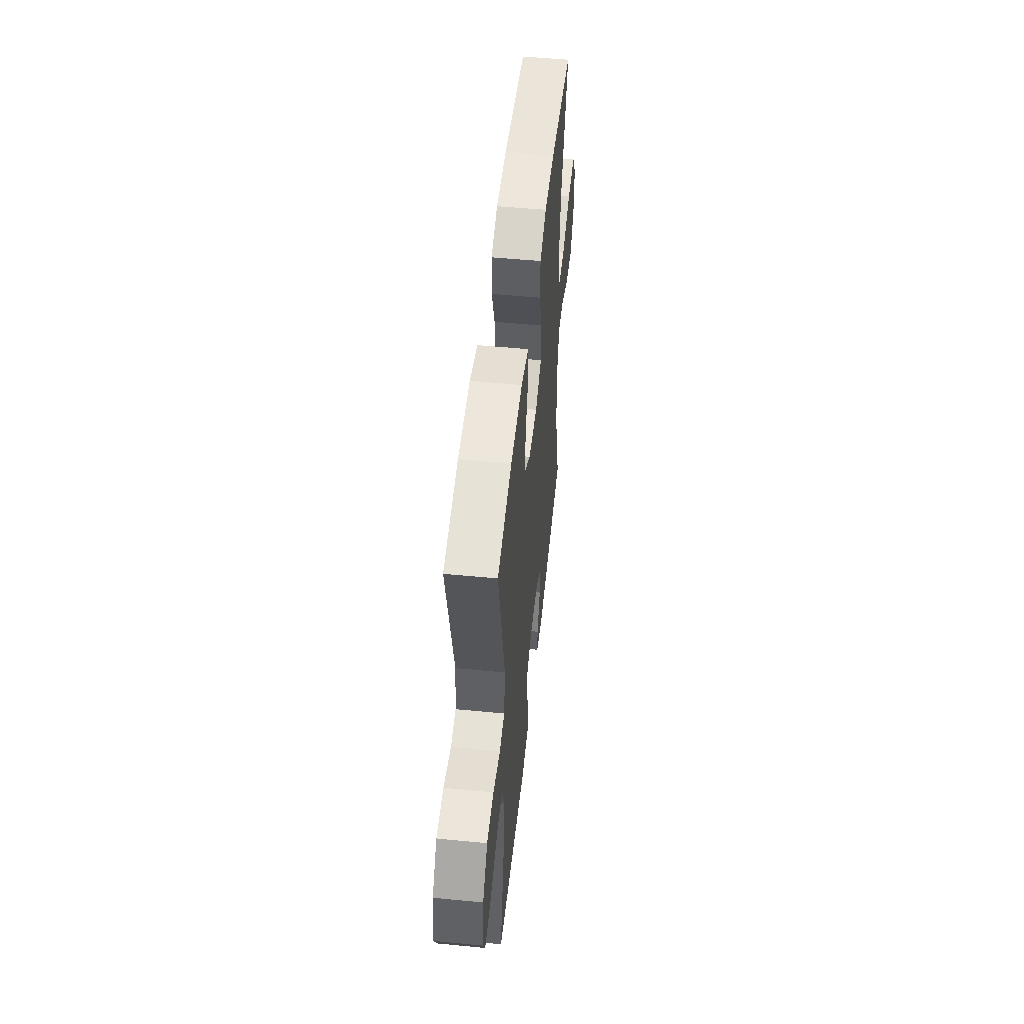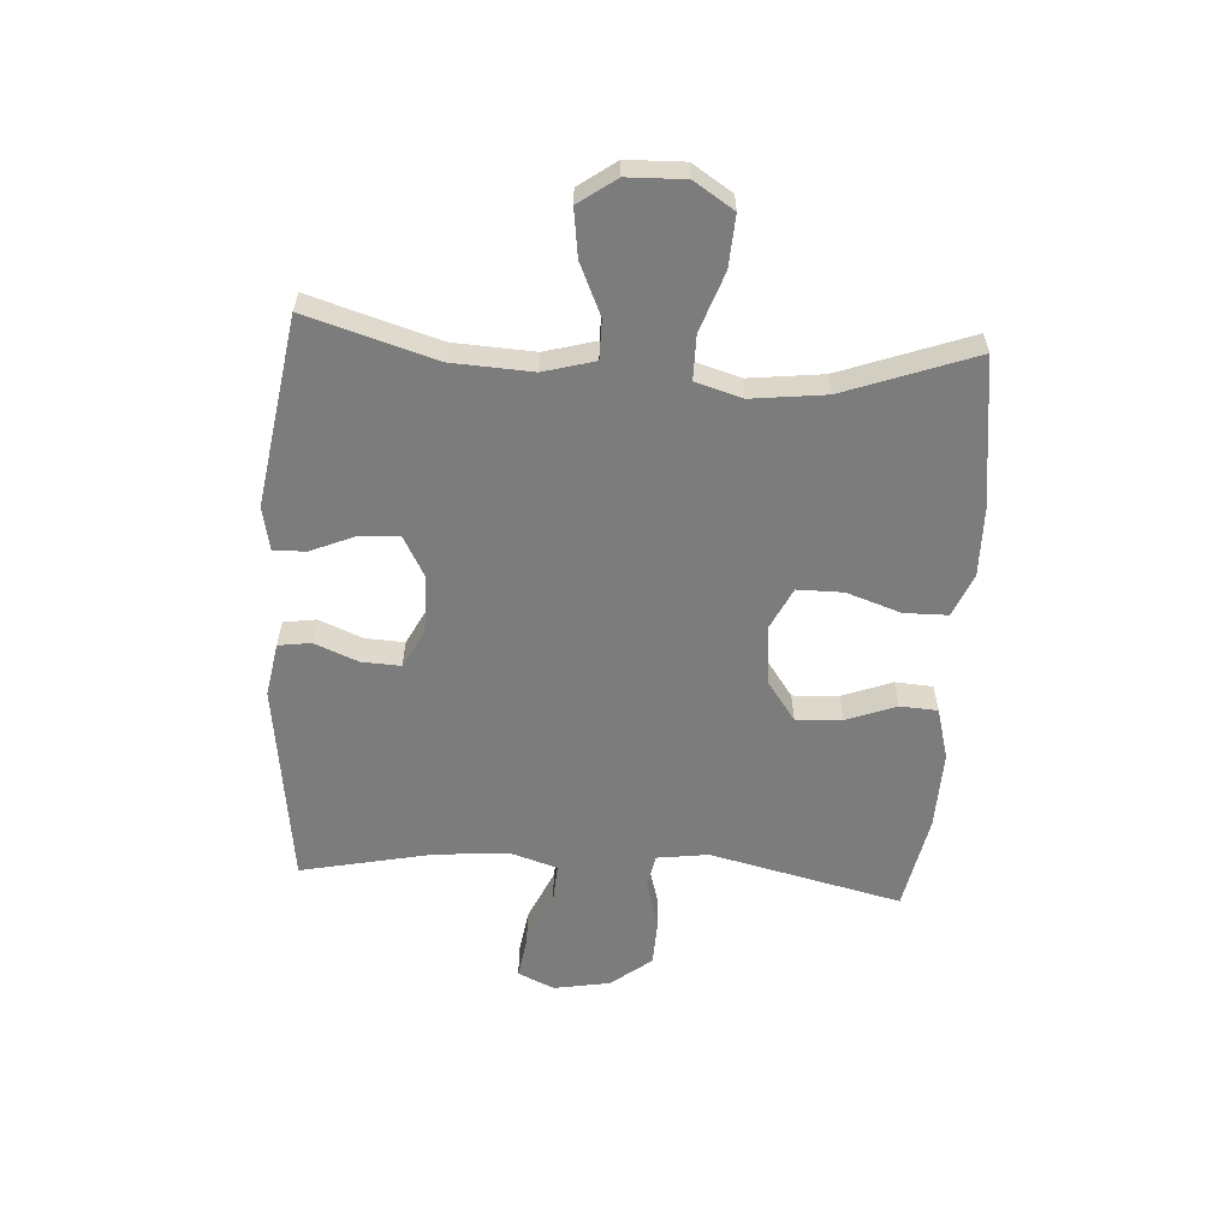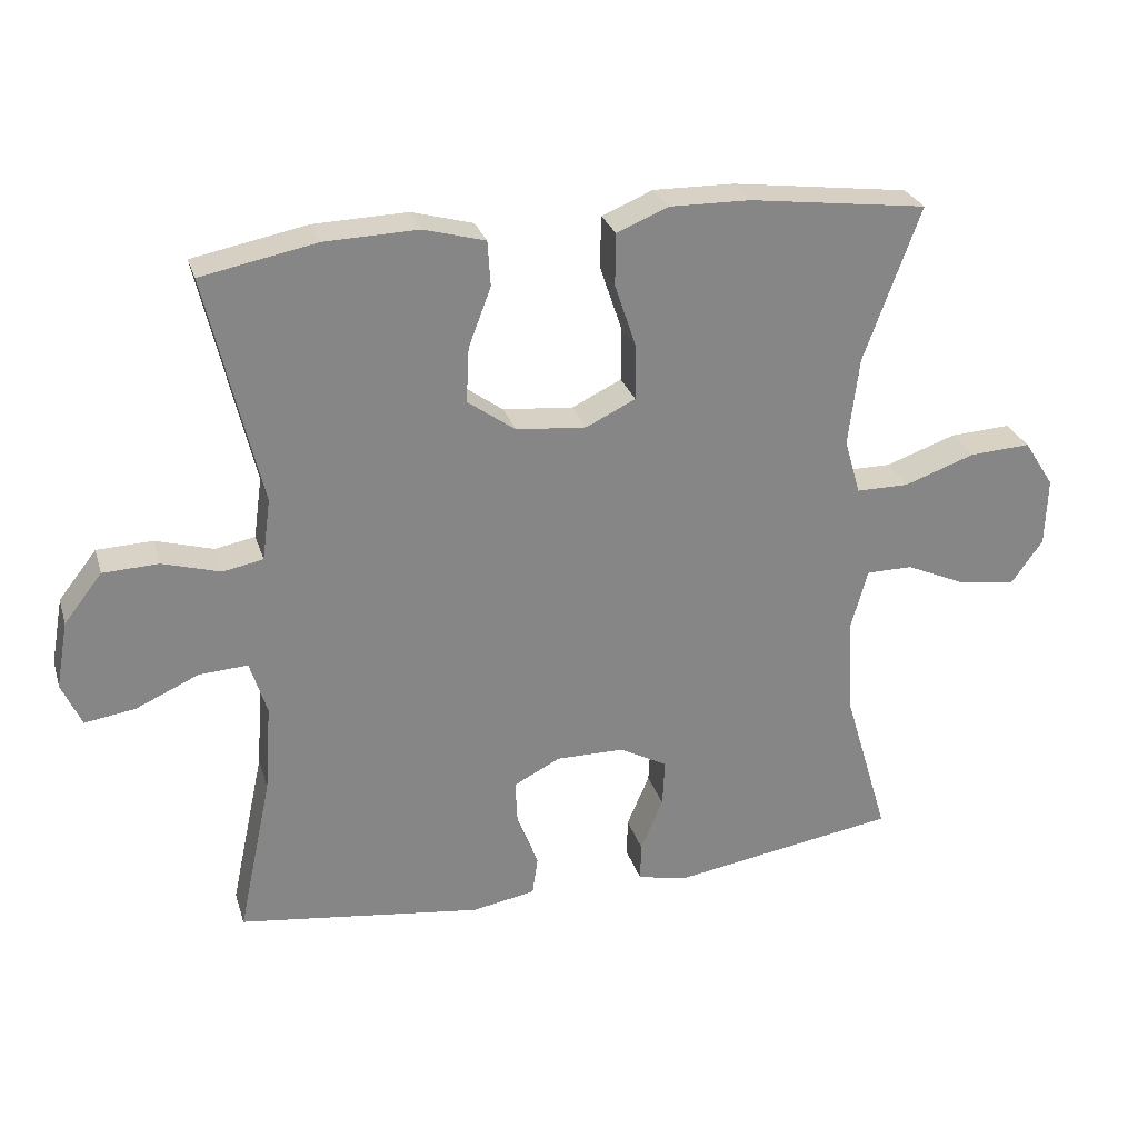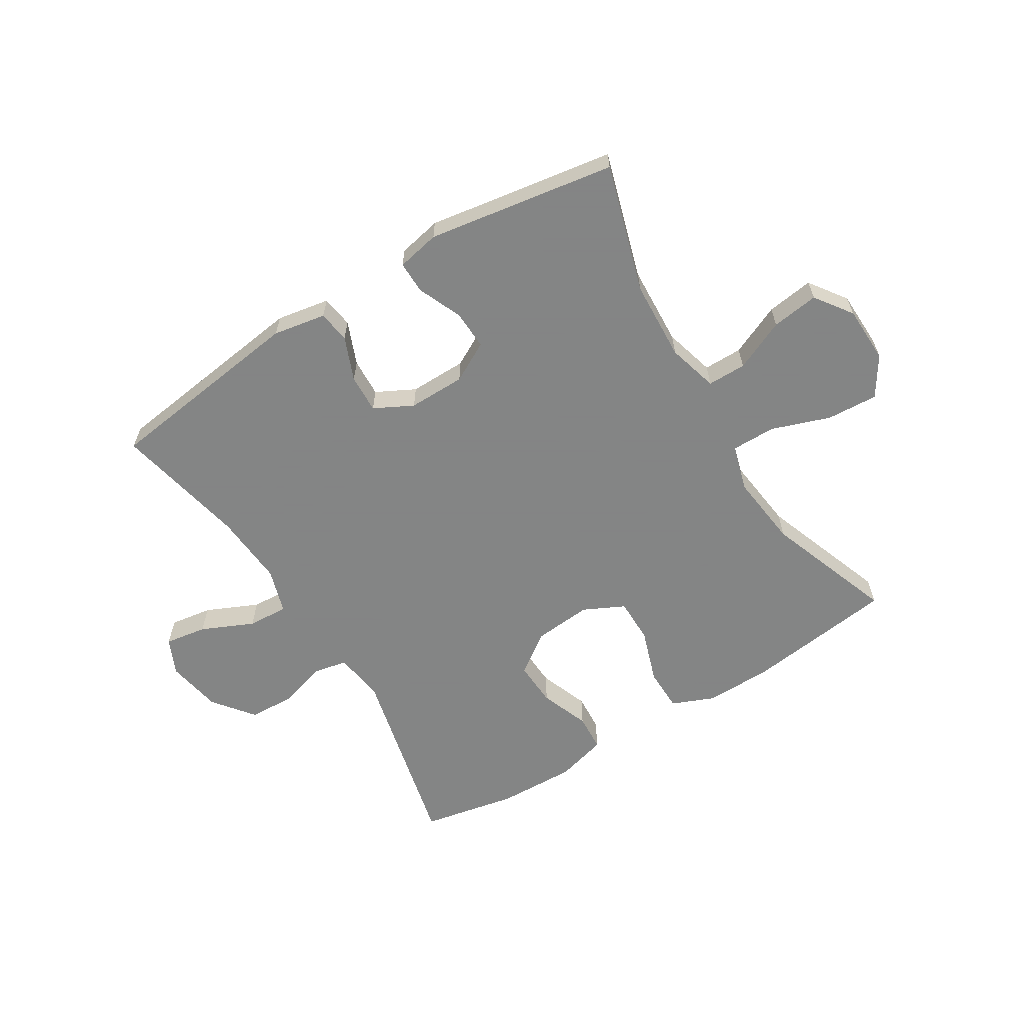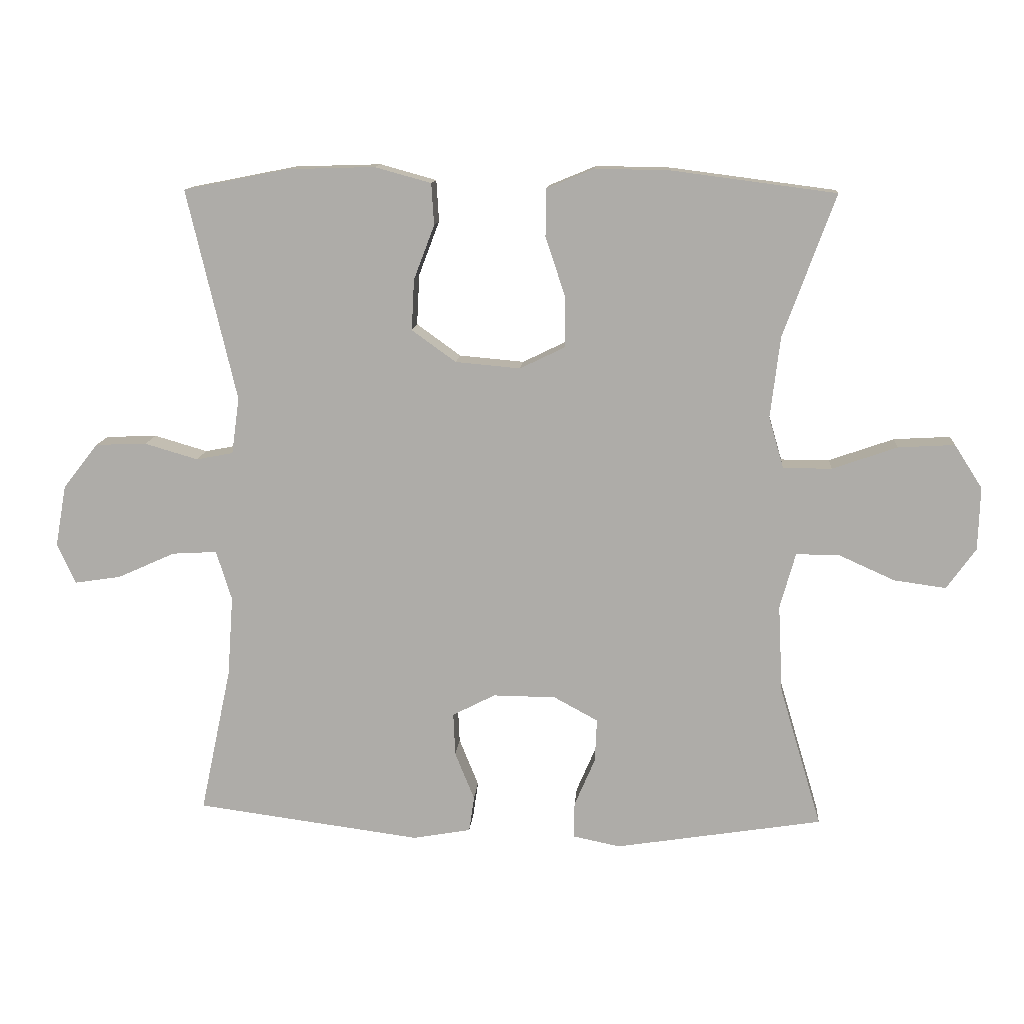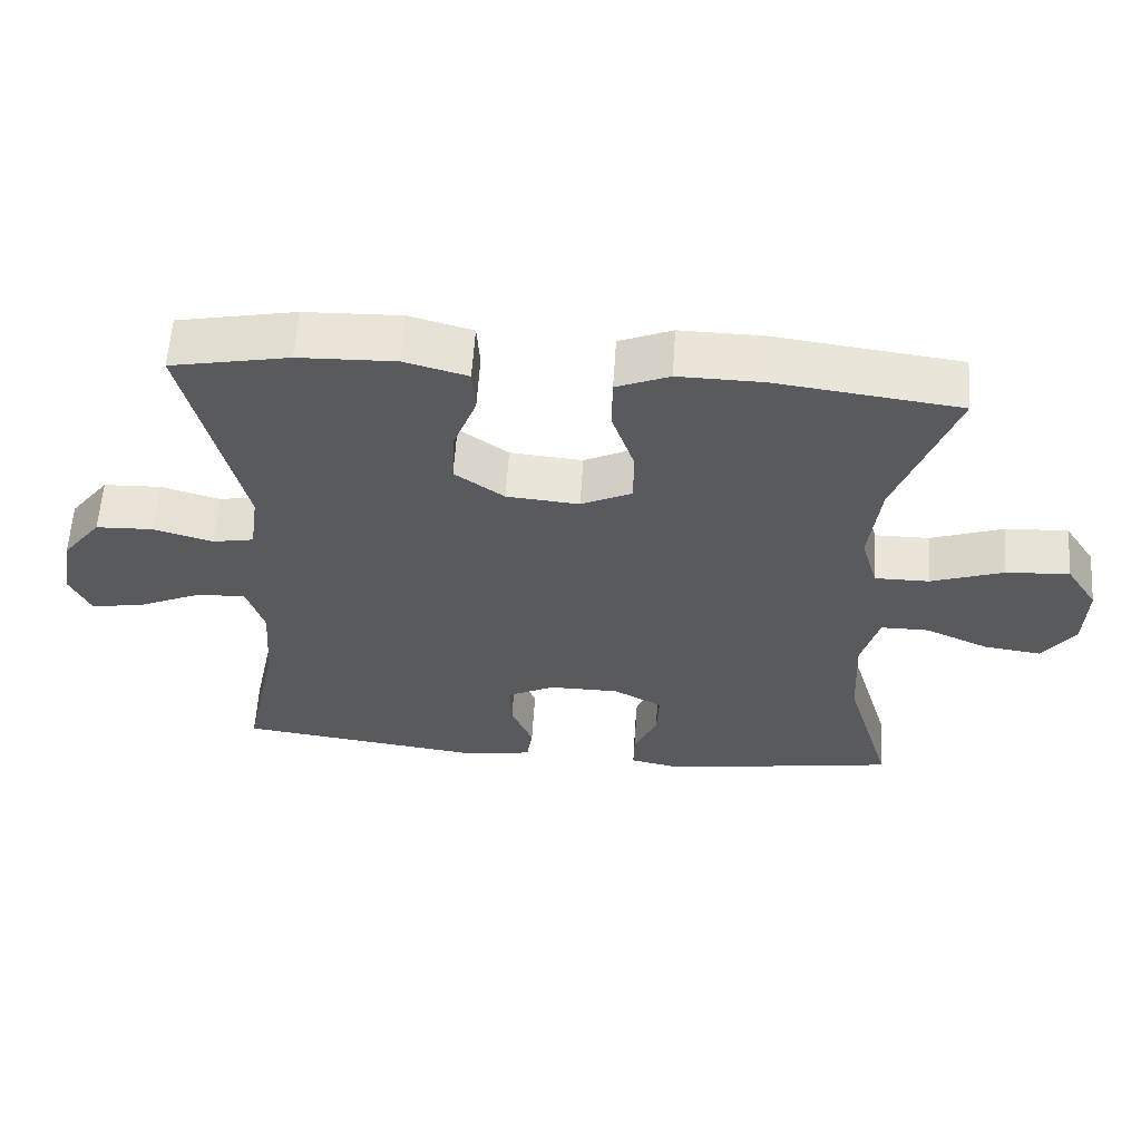
<metadata>
{"format":"obj","ext":"obj","renderer":"f3d","projection":"perspective","resolution":1024,"background":"white","views":[{"elev":51.9,"azim":96.0,"up":"+Z"},{"elev":-58.8,"azim":-93.7,"up":"+Y"},{"elev":27.7,"azim":164.2,"up":"+Z"},{"elev":-61.6,"azim":-148.4,"up":"+Y"},{"elev":12.3,"azim":-175.6,"up":"+Z"},{"elev":59.5,"azim":-176.3,"up":"+Z"}]}
</metadata>
<code>
v -0.5 0.07 0.5
v -0.247 0.07 0.533
v -0.132 0.07 0.535
v -0.059 0.07 0.505
v -0.058 0.07 0.431
v -0.089 0.07 0.339
v -0.089 0.07 0.262
v -0.019 0.07 0.228
v 0.081 0.07 0.237
v 0.149 0.07 0.286
v 0.145 0.07 0.364
v 0.113 0.07 0.448
v 0.117 0.07 0.512
v 0.204 0.07 0.536
v 0.337 0.07 0.532
v 0.5 0.07 0.5
v 0.424 0.07 0.175
v 0.436 0.07 0.088
v 0.493 0.07 0.077
v 0.575 0.07 0.101
v 0.654 0.07 0.098
v 0.708 0.07 0.029
v 0.725 0.07 -0.066
v 0.697 0.07 -0.128
v 0.625 0.07 -0.117
v 0.536 0.07 -0.077
v 0.467 0.07 -0.073
v 0.443 0.07 -0.15
v 0.452 0.07 -0.274
v 0.5 0.07 -0.5
v 0.153 0.07 -0.546
v 0.063 0.07 -0.53
v 0.055 0.07 -0.475
v 0.085 0.07 -0.401
v 0.088 0.07 -0.335
v 0.022 0.07 -0.301
v -0.075 0.07 -0.302
v -0.143 0.07 -0.339
v -0.14 0.07 -0.406
v -0.108 0.07 -0.481
v -0.107 0.07 -0.536
v -0.18 0.07 -0.551
v -0.5 0.07 -0.5
v -0.435 0.07 -0.282
v -0.428 0.07 -0.146
v -0.452 0.07 -0.06
v -0.518 0.07 -0.06
v -0.605 0.07 -0.099
v -0.685 0.07 -0.11
v -0.73 0.07 -0.047
v -0.733 0.07 0.05
v -0.69 0.07 0.117
v -0.603 0.07 0.112
v -0.503 0.07 0.077
v -0.428 0.07 0.077
v -0.405 0.07 0.156
v -0.42 0.07 0.281
v -0.5 0 0.5
v -0.247 0 0.533
v -0.132 0 0.535
v -0.059 0 0.505
v -0.058 0 0.431
v -0.089 0 0.339
v -0.089 0 0.262
v -0.019 0 0.228
v 0.081 0 0.237
v 0.149 0 0.286
v 0.145 0 0.364
v 0.113 0 0.448
v 0.117 0 0.512
v 0.204 0 0.536
v 0.337 0 0.532
v 0.5 0 0.5
v 0.424 0 0.175
v 0.436 0 0.088
v 0.493 0 0.077
v 0.575 0 0.101
v 0.654 0 0.098
v 0.708 0 0.029
v 0.725 0 -0.066
v 0.697 0 -0.128
v 0.625 0 -0.117
v 0.536 0 -0.077
v 0.467 0 -0.073
v 0.443 0 -0.15
v 0.452 0 -0.274
v 0.5 0 -0.5
v 0.153 0 -0.546
v 0.063 0 -0.53
v 0.055 0 -0.475
v 0.085 0 -0.401
v 0.088 0 -0.335
v 0.022 0 -0.301
v -0.075 0 -0.302
v -0.143 0 -0.339
v -0.14 0 -0.406
v -0.108 0 -0.481
v -0.107 0 -0.536
v -0.18 0 -0.551
v -0.5 0 -0.5
v -0.435 0 -0.282
v -0.428 0 -0.146
v -0.452 0 -0.06
v -0.518 0 -0.06
v -0.605 0 -0.099
v -0.685 0 -0.11
v -0.73 0 -0.047
v -0.733 0 0.05
v -0.69 0 0.117
v -0.603 0 0.112
v -0.503 0 0.077
v -0.428 0 0.077
v -0.405 0 0.156
v -0.42 0 0.281
f 51 52 53 54
f 51 54 55
f 50 51 55
f 47 48 49 50
f 46 47 50 55
f 45 46 55 56
f 41 42 43 44
f 39 40 41 44
f 38 39 44 45
f 37 38 45 56
f 31 32 33 34
f 29 30 31 34
f 28 29 34 35
f 27 28 35 36
f 23 24 25 26
f 23 26 27
f 22 23 27
f 19 20 21 22
f 18 19 22 27
f 14 15 16 17
f 14 17 18
f 11 12 13 14
f 10 11 14 18
f 9 10 18 27
f 3 4 5 6
f 3 6 7
f 57 1 2 3
f 57 3 7
f 56 57 7 8
f 27 36 37 56
f 8 9 27 56
f 111 110 109 108
f 112 111 108
f 112 108 107
f 107 106 105 104
f 112 107 104 103
f 113 112 103 102
f 101 100 99 98
f 101 98 97 96
f 102 101 96 95
f 113 102 95 94
f 91 90 89 88
f 91 88 87 86
f 92 91 86 85
f 93 92 85 84
f 83 82 81 80
f 84 83 80
f 84 80 79
f 79 78 77 76
f 84 79 76 75
f 74 73 72 71
f 75 74 71
f 71 70 69 68
f 75 71 68 67
f 84 75 67 66
f 63 62 61 60
f 64 63 60
f 60 59 58 114
f 64 60 114
f 65 64 114 113
f 113 94 93 84
f 113 84 66 65
f 1 58 59 2
f 2 59 60 3
f 3 60 61 4
f 4 61 62 5
f 5 62 63 6
f 6 63 64 7
f 7 64 65 8
f 8 65 66 9
f 9 66 67 10
f 10 67 68 11
f 11 68 69 12
f 12 69 70 13
f 13 70 71 14
f 14 71 72 15
f 15 72 73 16
f 16 73 74 17
f 17 74 75 18
f 18 75 76 19
f 19 76 77 20
f 20 77 78 21
f 21 78 79 22
f 22 79 80 23
f 23 80 81 24
f 24 81 82 25
f 25 82 83 26
f 26 83 84 27
f 27 84 85 28
f 28 85 86 29
f 29 86 87 30
f 30 87 88 31
f 31 88 89 32
f 32 89 90 33
f 33 90 91 34
f 34 91 92 35
f 35 92 93 36
f 36 93 94 37
f 37 94 95 38
f 38 95 96 39
f 39 96 97 40
f 40 97 98 41
f 41 98 99 42
f 42 99 100 43
f 43 100 101 44
f 44 101 102 45
f 45 102 103 46
f 46 103 104 47
f 47 104 105 48
f 48 105 106 49
f 49 106 107 50
f 50 107 108 51
f 51 108 109 52
f 52 109 110 53
f 53 110 111 54
f 54 111 112 55
f 55 112 113 56
f 56 113 114 57
f 57 114 58 1

</code>
